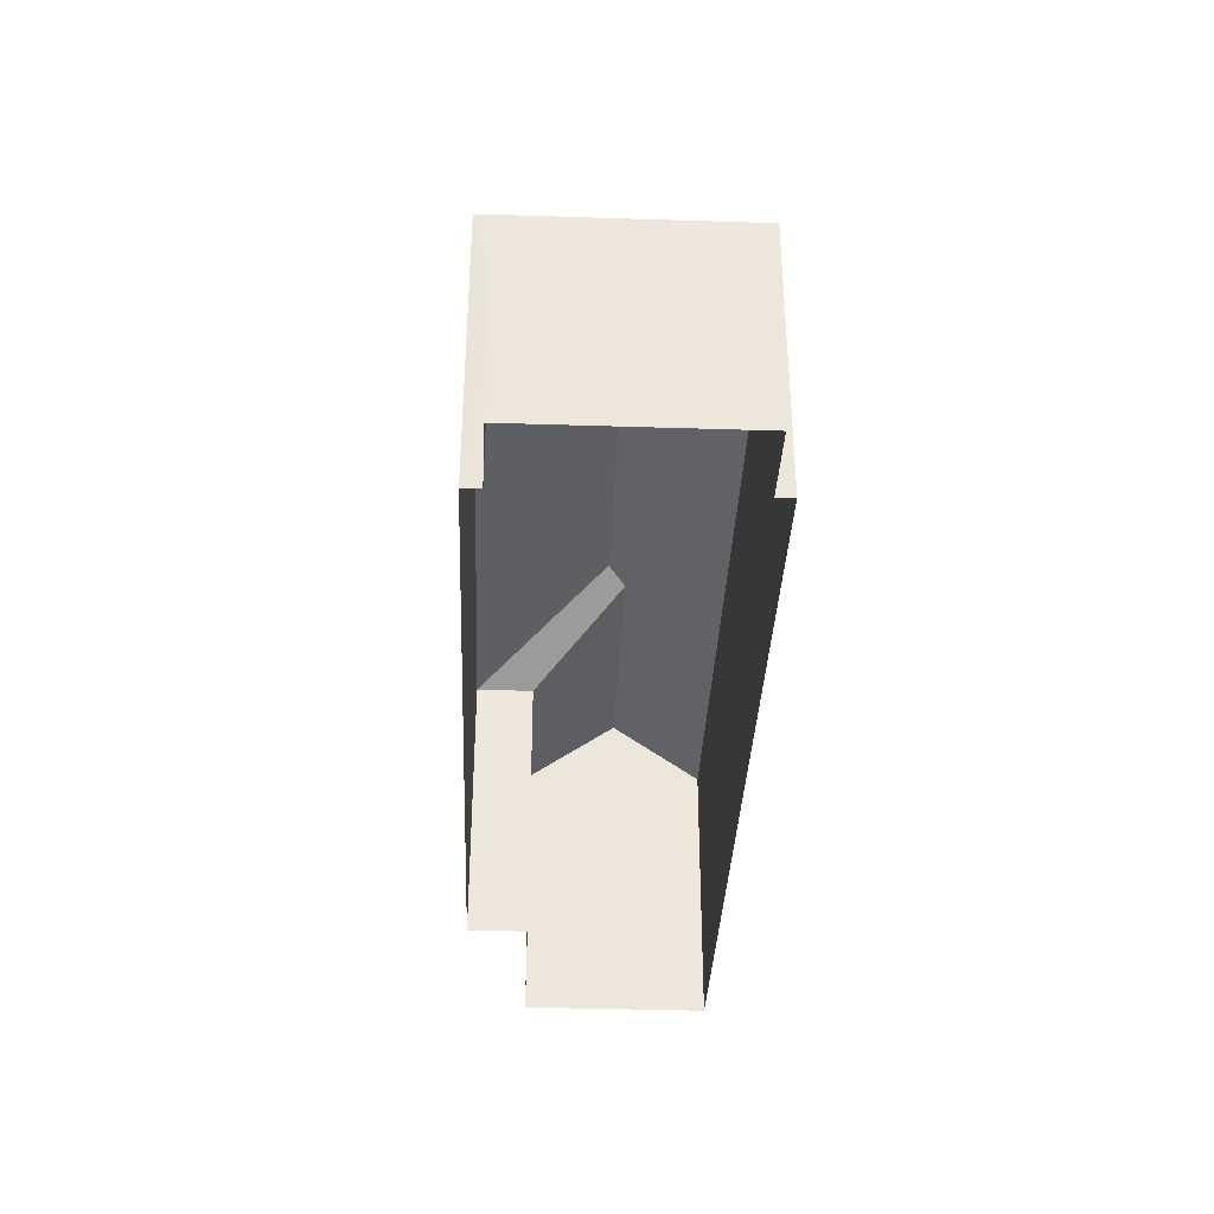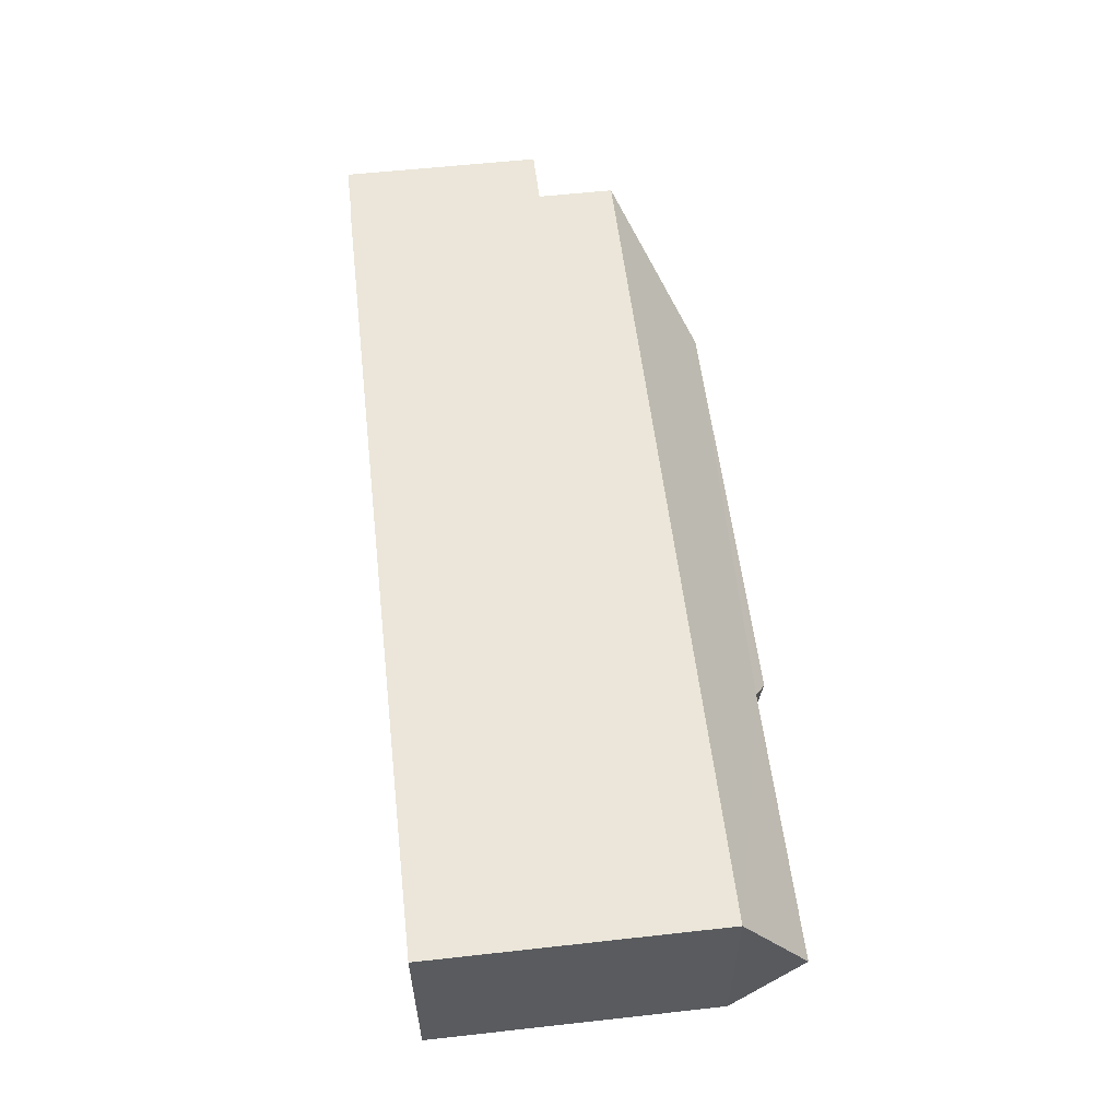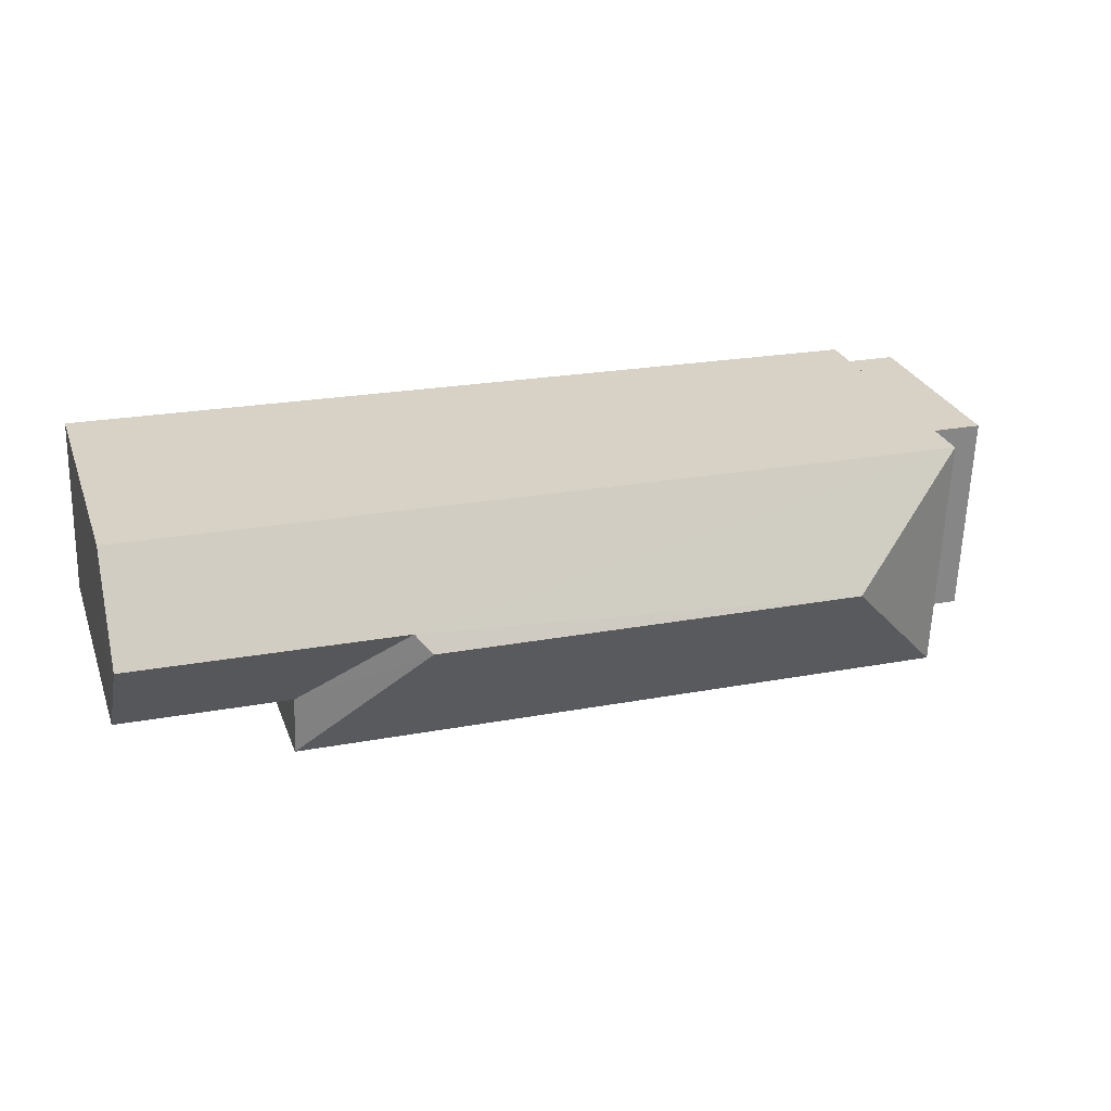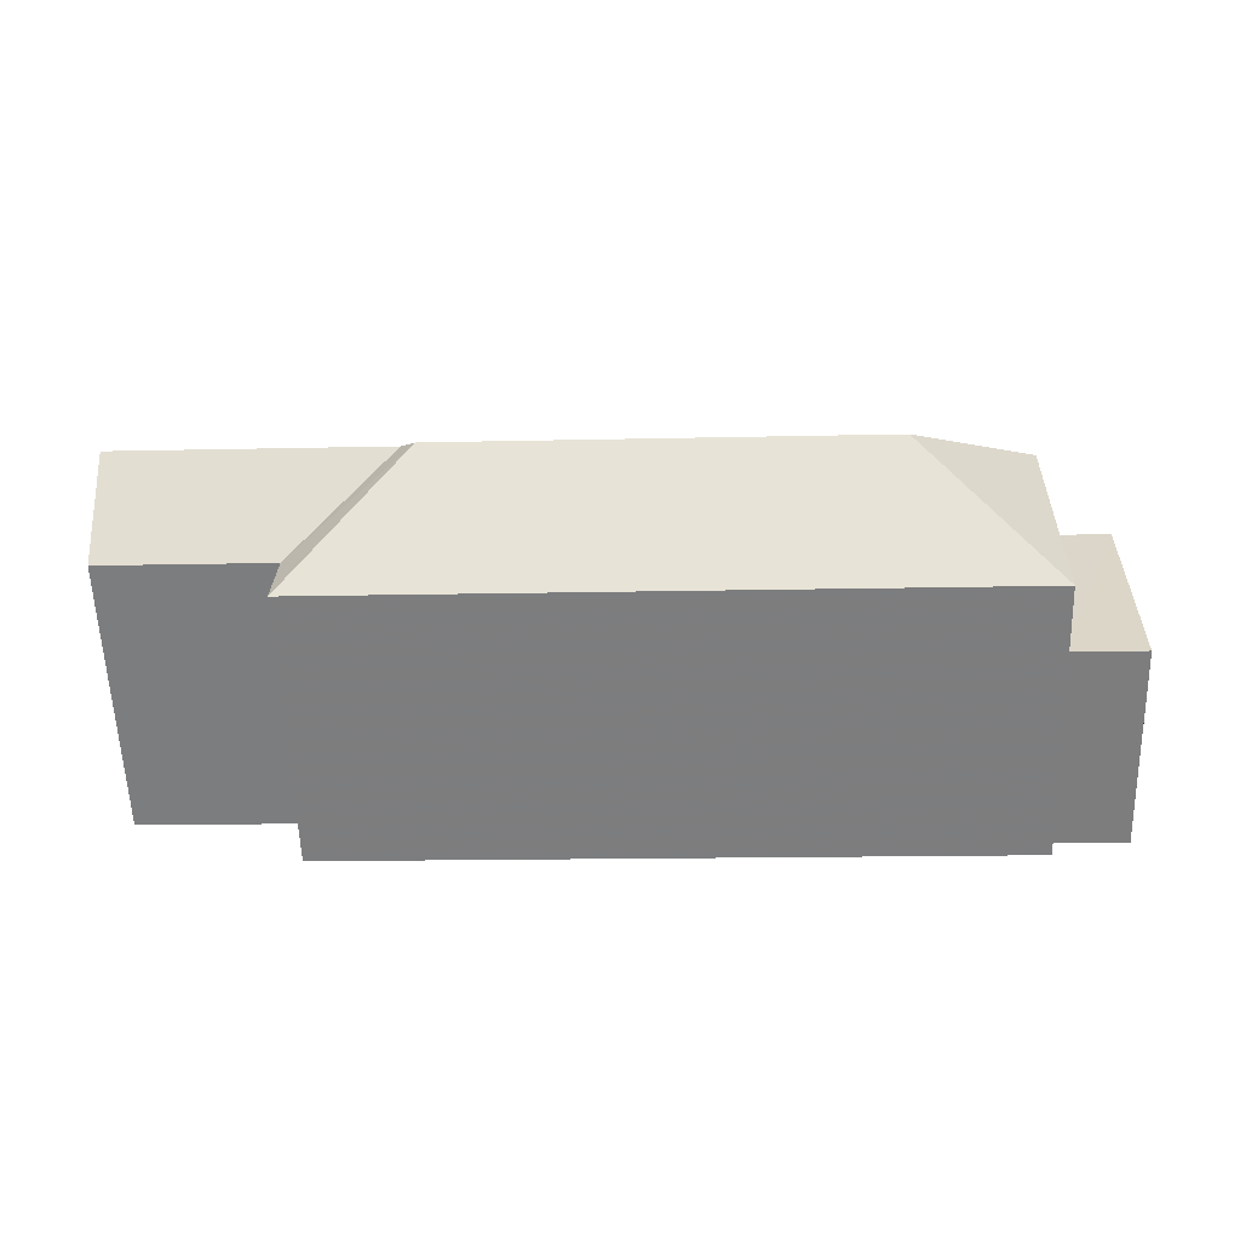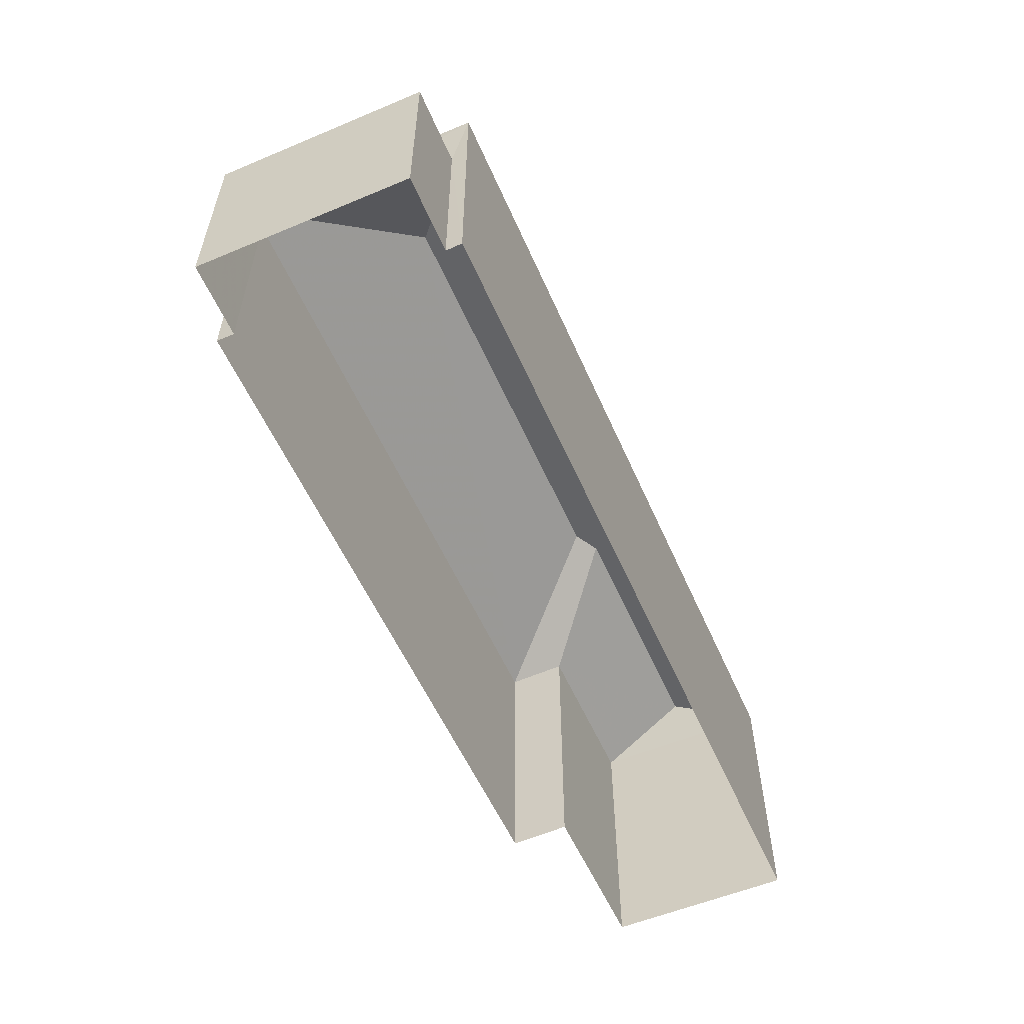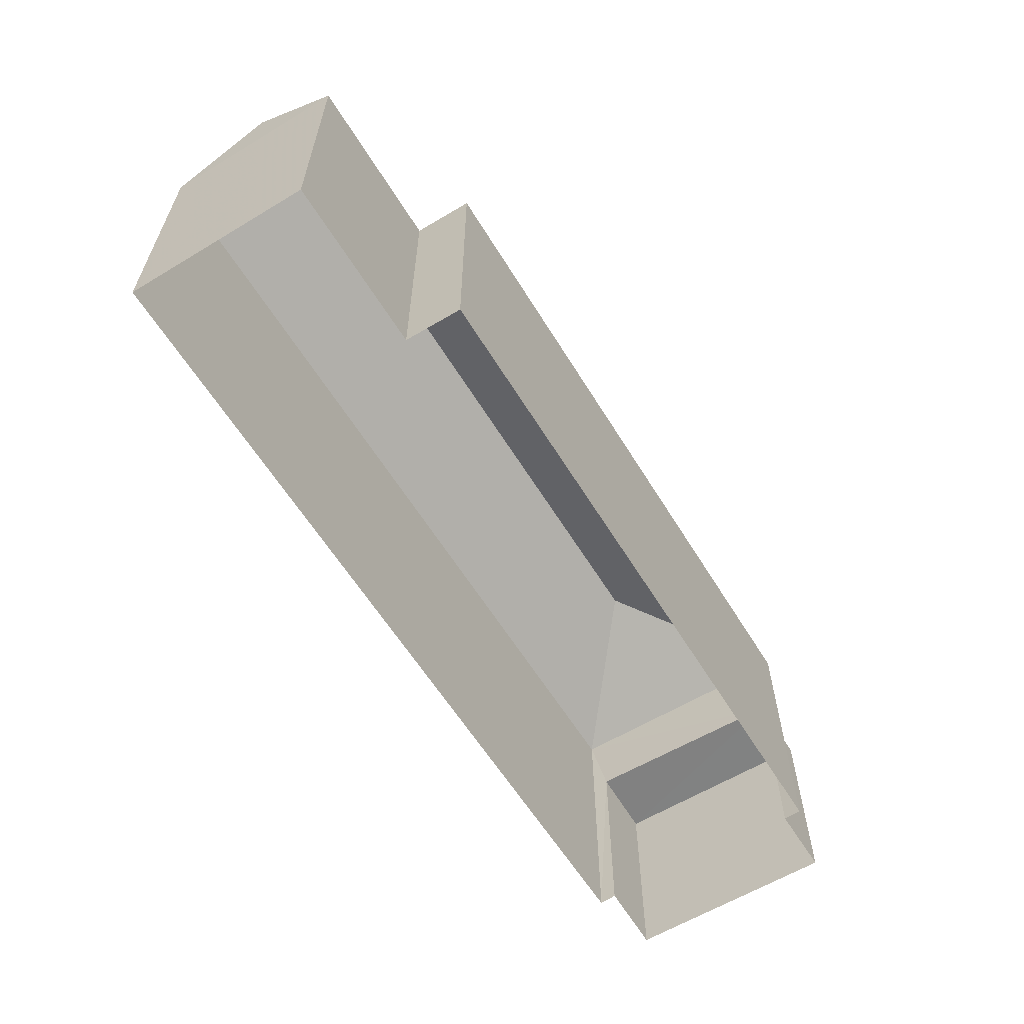
<metadata>
{"format":"obj","ext":"obj","renderer":"f3d","projection":"perspective","resolution":1024,"background":"white","views":[{"elev":-35.9,"azim":85.8,"up":"+Z"},{"elev":58.1,"azim":-96.6,"up":"+Y"},{"elev":27.6,"azim":-18.2,"up":"+Y"},{"elev":-59.3,"azim":1.9,"up":"+Y"},{"elev":-56.1,"azim":111.8,"up":"+Z"},{"elev":-60.4,"azim":-60.3,"up":"+Z"}]}
</metadata>
<code>
v -3.724e+05 -1.04e+05 29.9
v -3.724e+05 -1.04e+05 29.9
v -3.724e+05 -1.04e+05 29.9
v -3.724e+05 -1.04e+05 29.9
v -3.724e+05 -1.04e+05 29.9
v -3.724e+05 -1.04e+05 29.9
v -3.724e+05 -1.04e+05 29.9
v -3.724e+05 -1.04e+05 29.9
v -3.724e+05 -1.04e+05 29.9
v -3.724e+05 -1.04e+05 29.9
v -3.724e+05 -1.04e+05 36.54
v -3.724e+05 -1.04e+05 36.54
v -3.724e+05 -1.04e+05 38.39
v -3.724e+05 -1.04e+05 38.1
v -3.724e+05 -1.04e+05 38.39
v -3.724e+05 -1.04e+05 36.54
v -3.724e+05 -1.04e+05 36.54
v -3.724e+05 -1.04e+05 36.54
v -3.724e+05 -1.04e+05 38.1
v -3.724e+05 -1.04e+05 36.54
v -3.724e+05 -1.04e+05 34.74
v -3.724e+05 -1.04e+05 34.74
v -3.724e+05 -1.04e+05 34.74
v -3.724e+05 -1.04e+05 34.74
f 1 2 3
f 4 5 1
f 6 7 8
f 1 3 6
f 9 6 8
f 4 1 10
f 10 6 9
f 1 6 10
f 11 12 13
f 14 11 13
f 15 12 16
f 15 13 12
f 14 17 18
f 18 19 14
f 15 17 14
f 13 15 14
f 19 20 11
f 14 19 11
f 21 22 23
f 24 21 23
f 15 16 17
f 12 6 3
f 12 11 6
f 23 5 4
f 23 22 5
f 18 8 20
f 18 20 19
f 8 7 20
f 10 23 4
f 10 24 23
f 18 9 8
f 18 17 9
f 1 5 22
f 21 1 22
f 6 11 20
f 7 6 20
f 12 3 2
f 16 12 2
f 10 9 24
f 9 17 24
f 1 21 2
f 21 17 16
f 24 17 21
f 2 21 16

</code>
